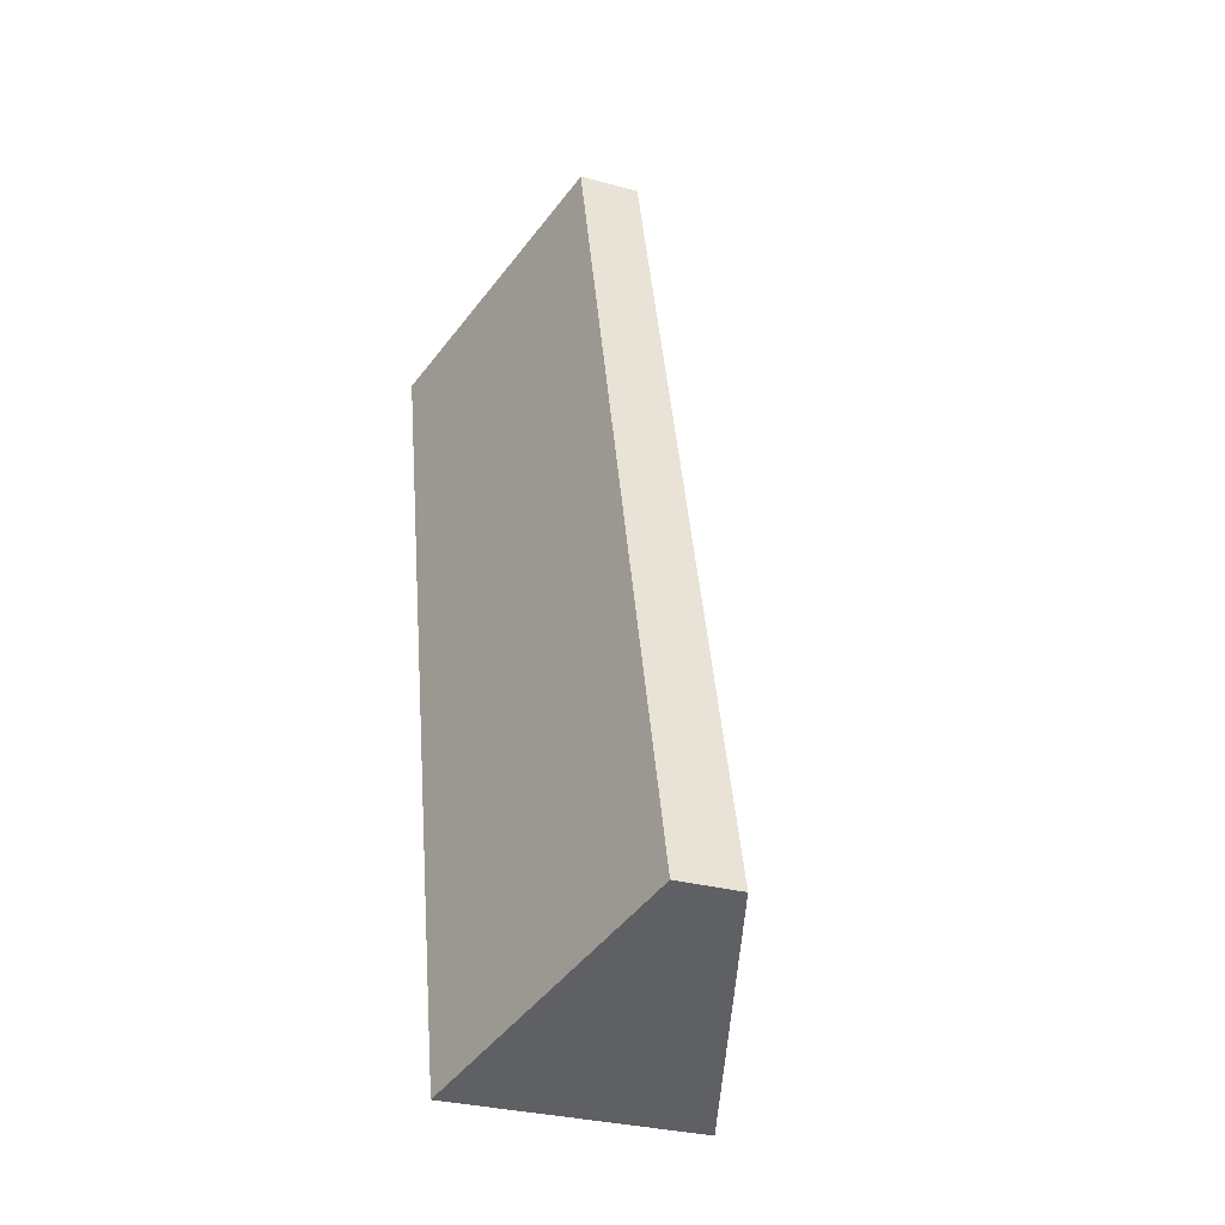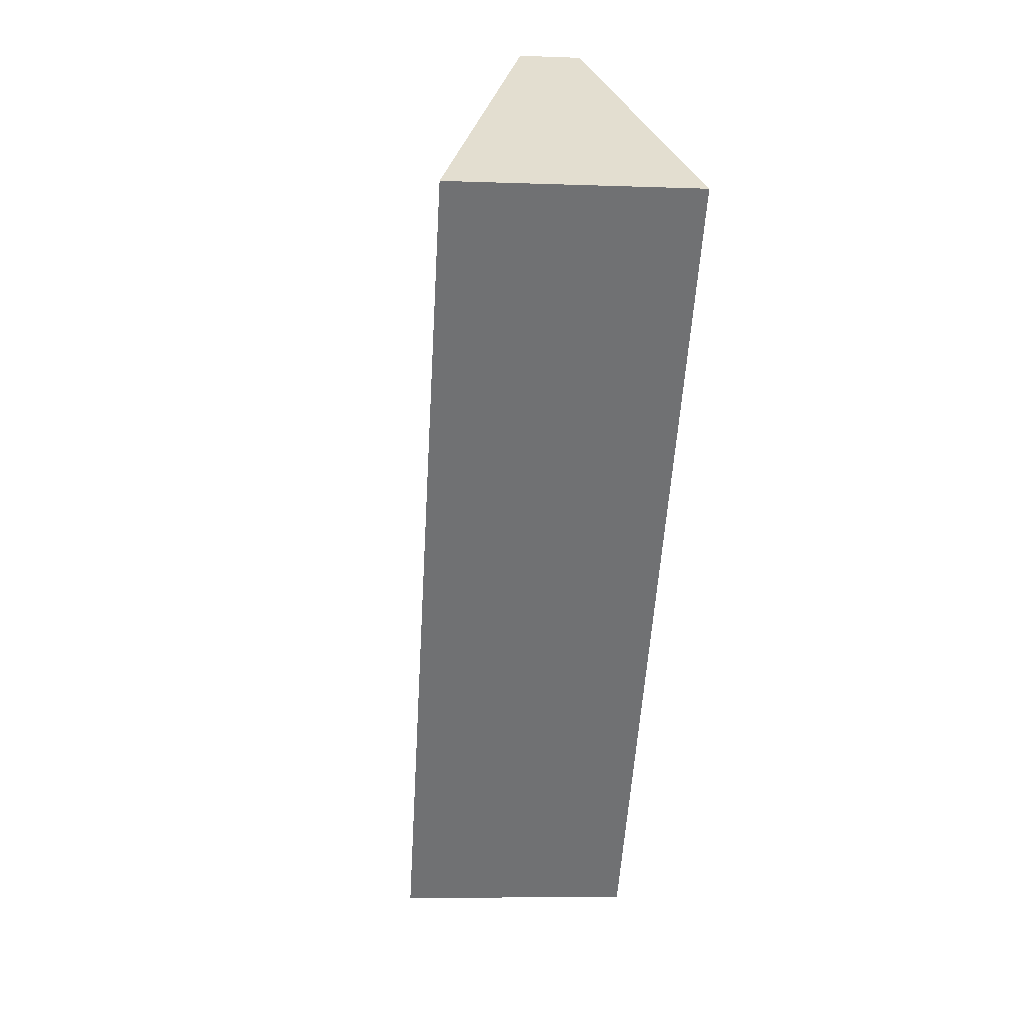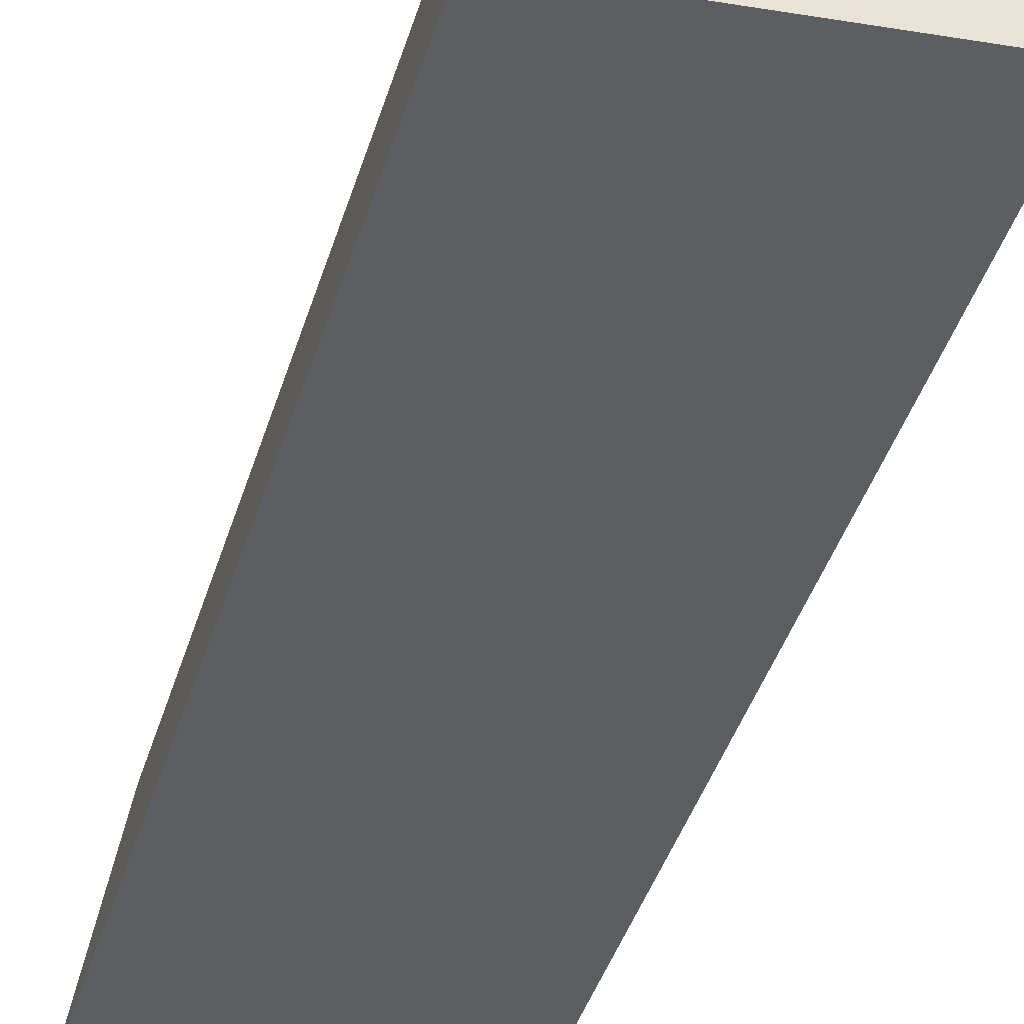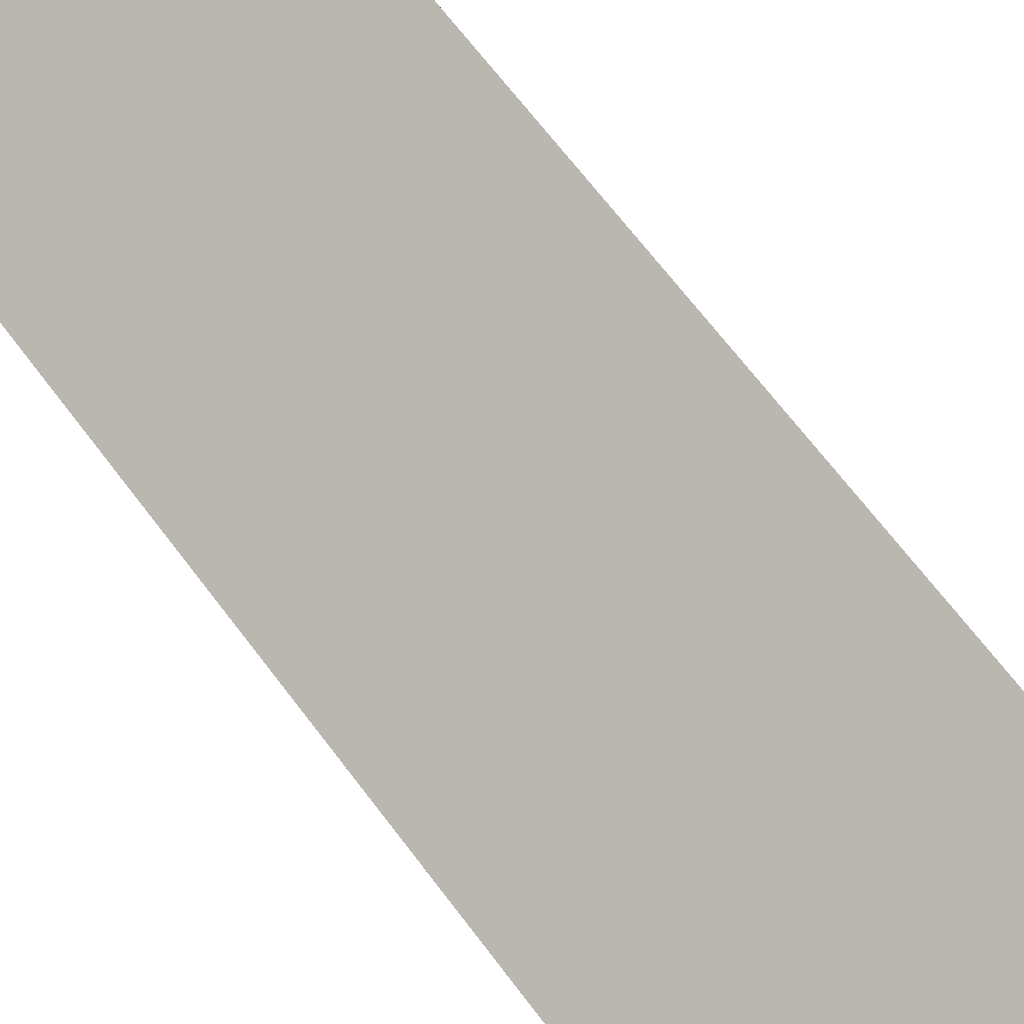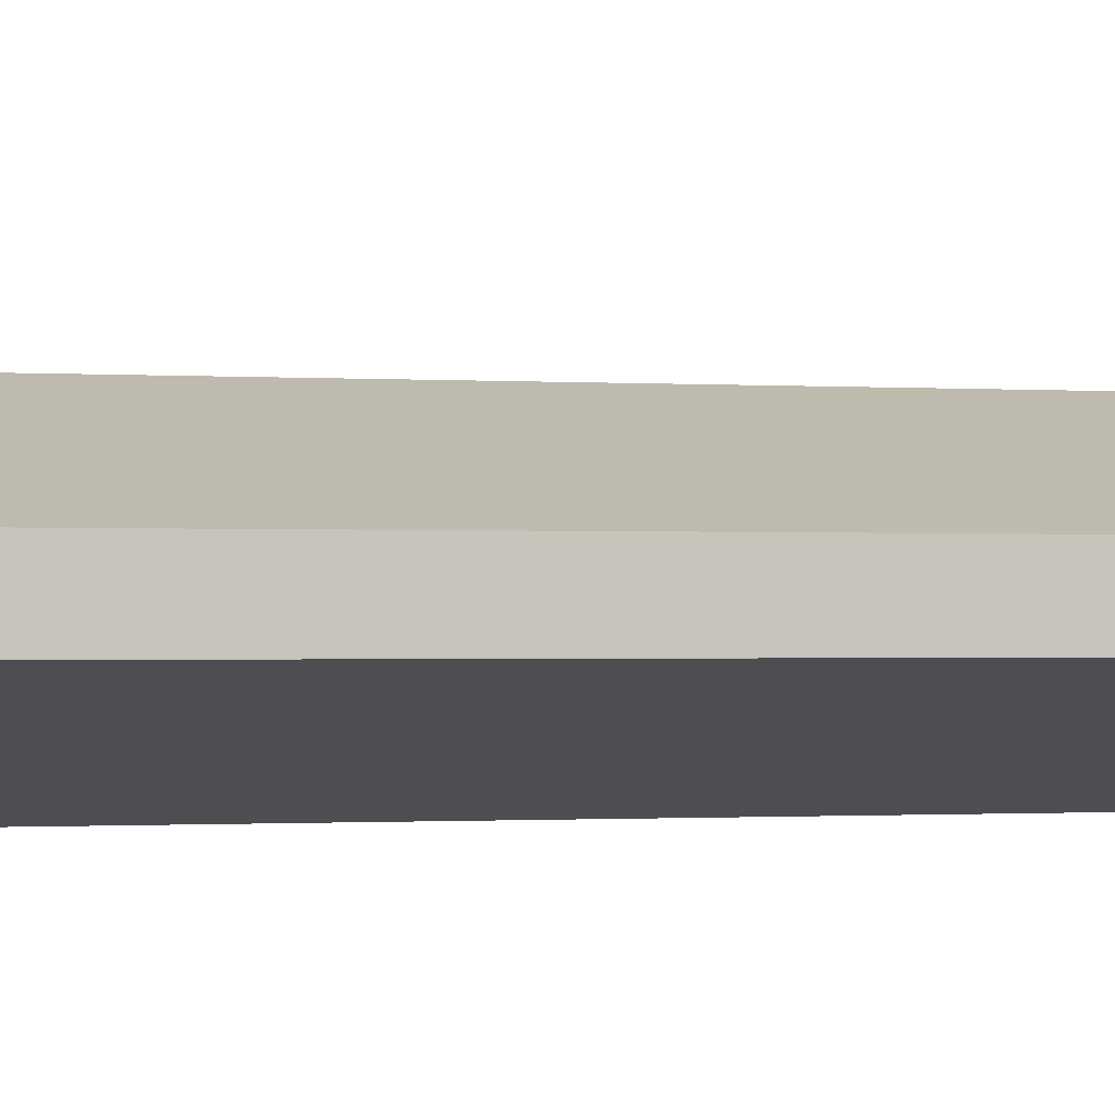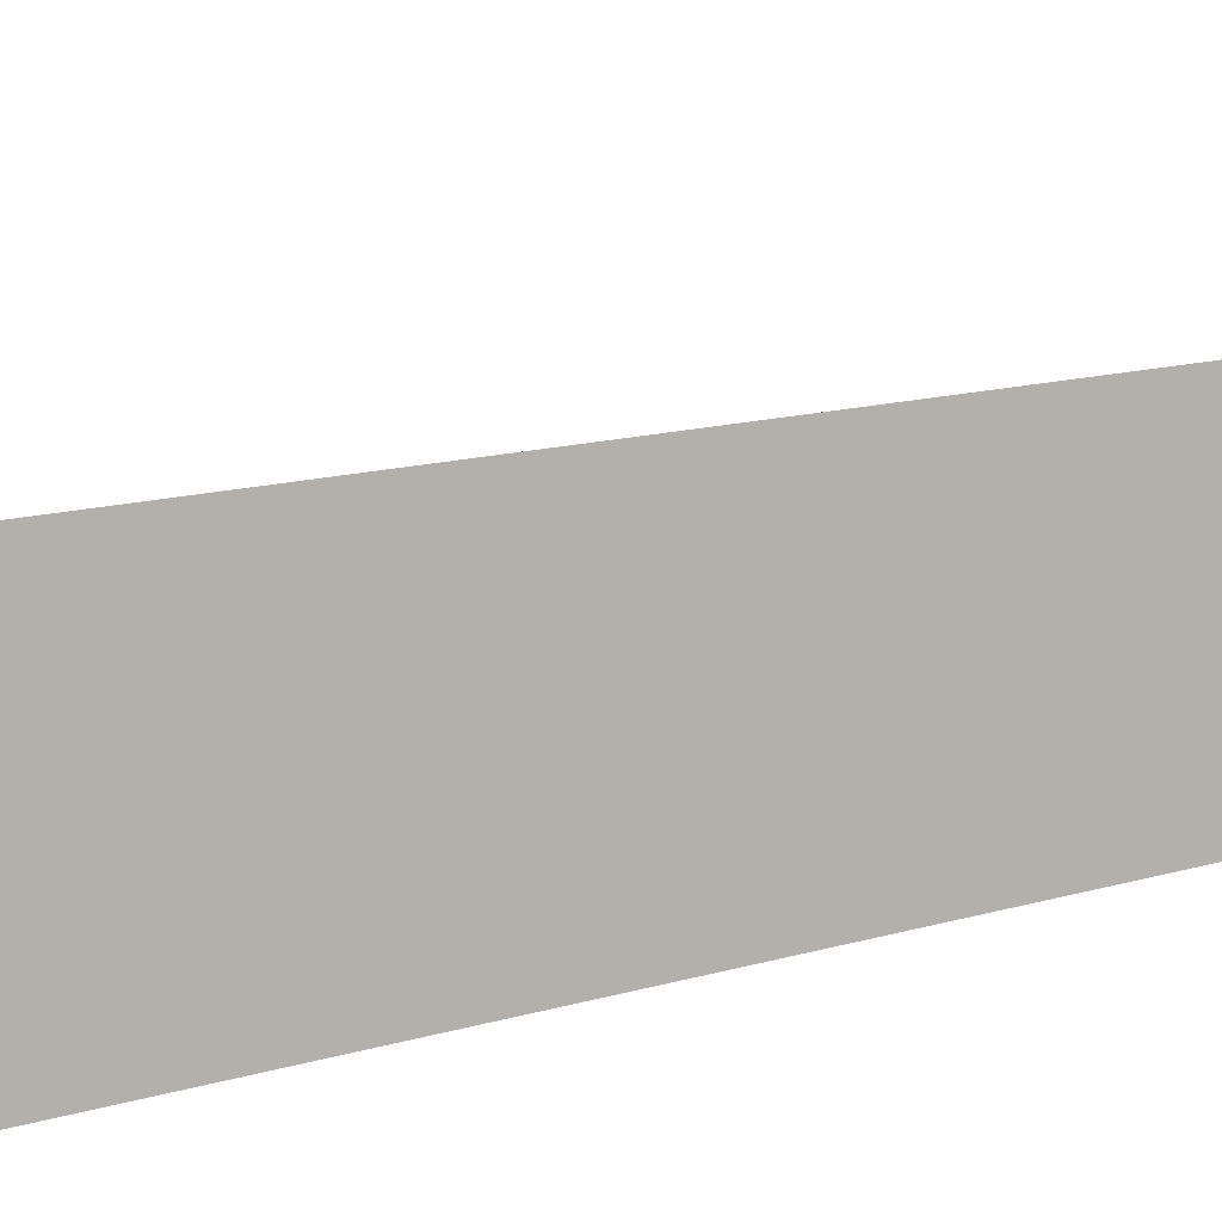
<metadata>
{"format":"obj","ext":"obj","renderer":"f3d","projection":"perspective","resolution":1024,"background":"white","views":[{"elev":-42.1,"azim":-117.8,"up":"+Y"},{"elev":30.1,"azim":78.1,"up":"+Y"},{"elev":-45.3,"azim":157.7,"up":"+Z"},{"elev":71.9,"azim":-42.8,"up":"+Z"},{"elev":-9.9,"azim":-110.5,"up":"+Z"},{"elev":17.0,"azim":49.3,"up":"+Z"}]}
</metadata>
<code>
v -19.95 -15.65 -12.33
v -19.66 -15.76 -14.3
v -17.07 14.19 -13.55
v -16.79 14.08 -15.52
v -10.52 -16.37 -7.889
v -9.38 -16.81 -15.8
v -7.652 13.47 -9.11
v -6.509 13.03 -17.02
f 1 3 4
f 1 4 2
f 1 5 3
f 3 5 7
f 1 2 5
f 5 2 6
f 4 3 7
f 4 7 8
f 4 8 2
f 2 8 6
f 5 8 7
f 5 6 8

</code>
